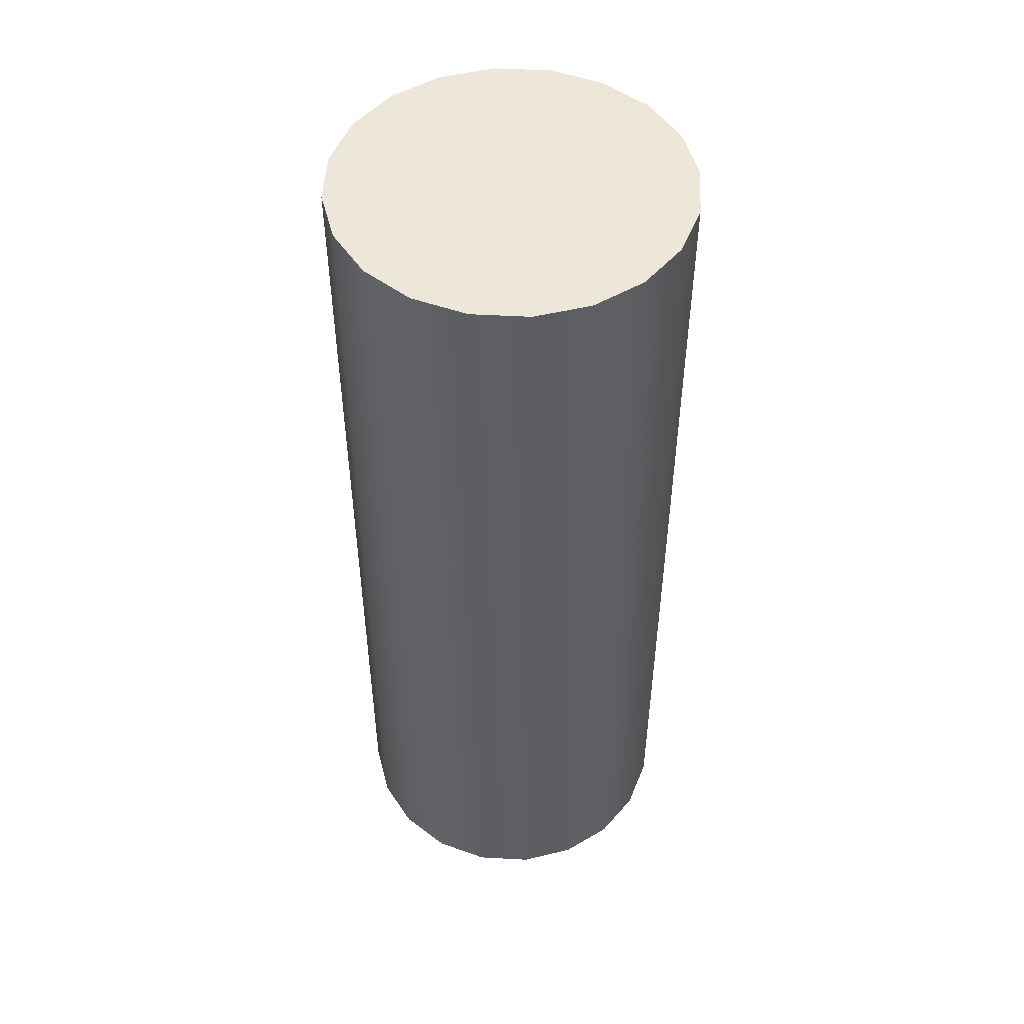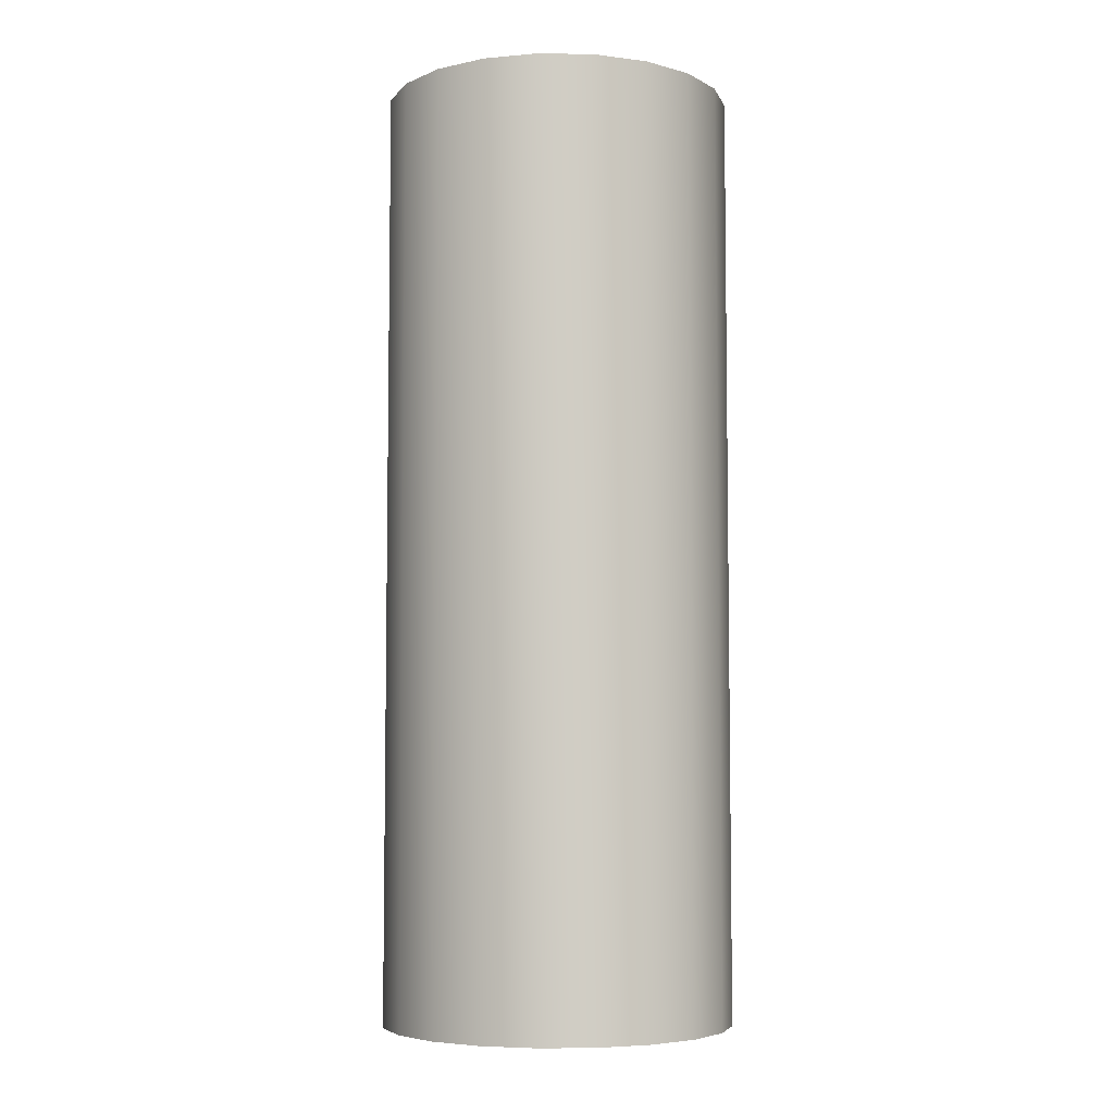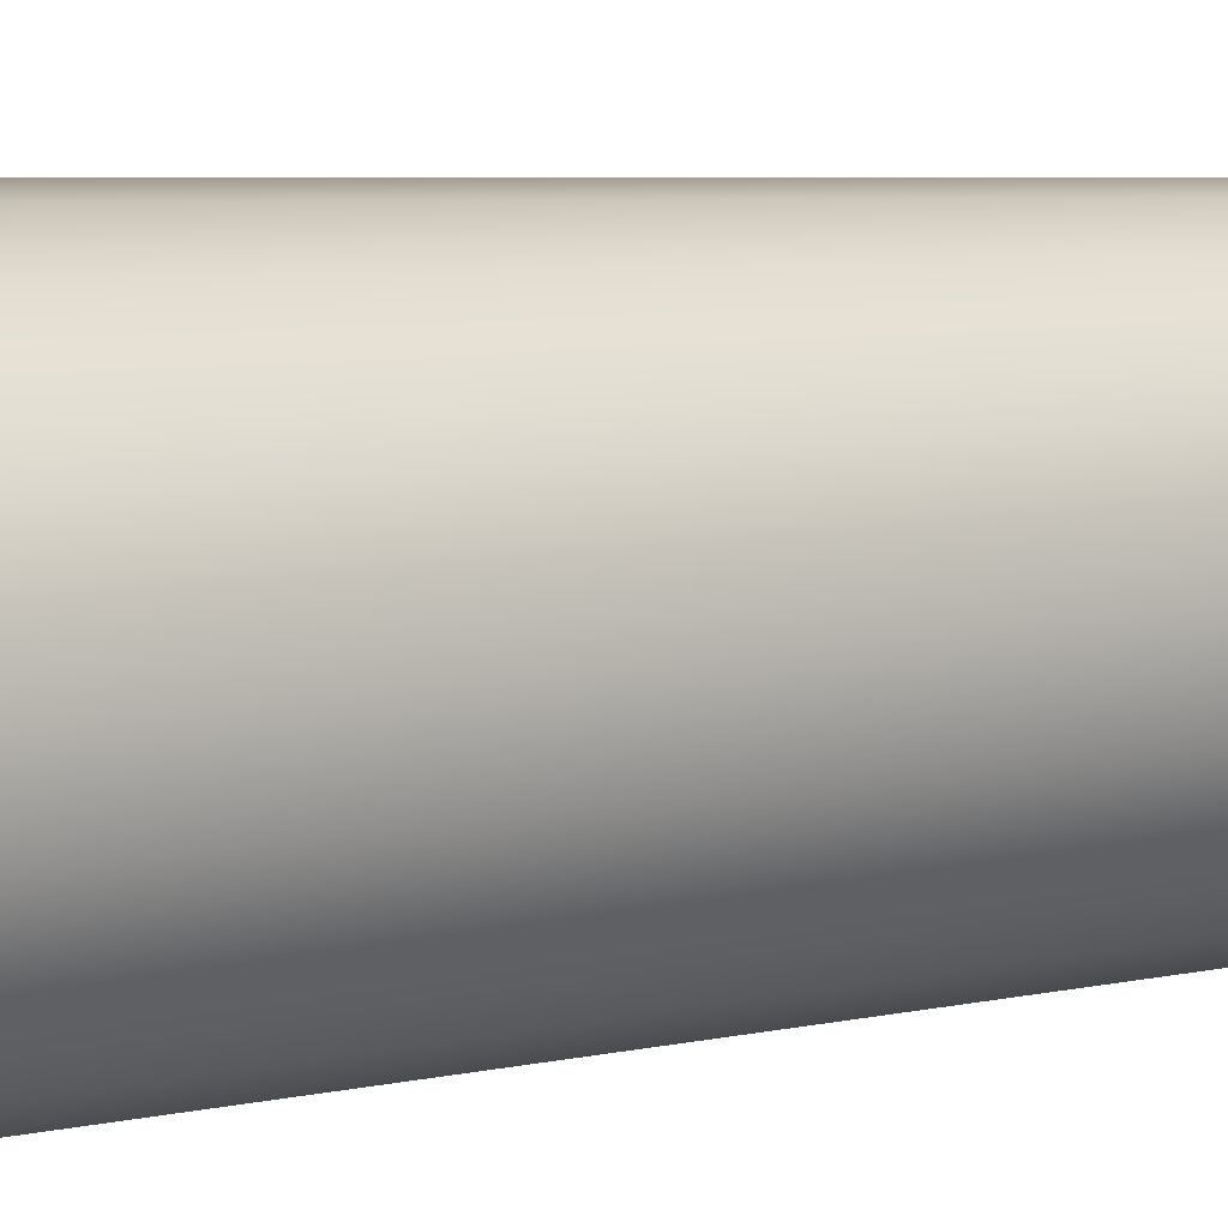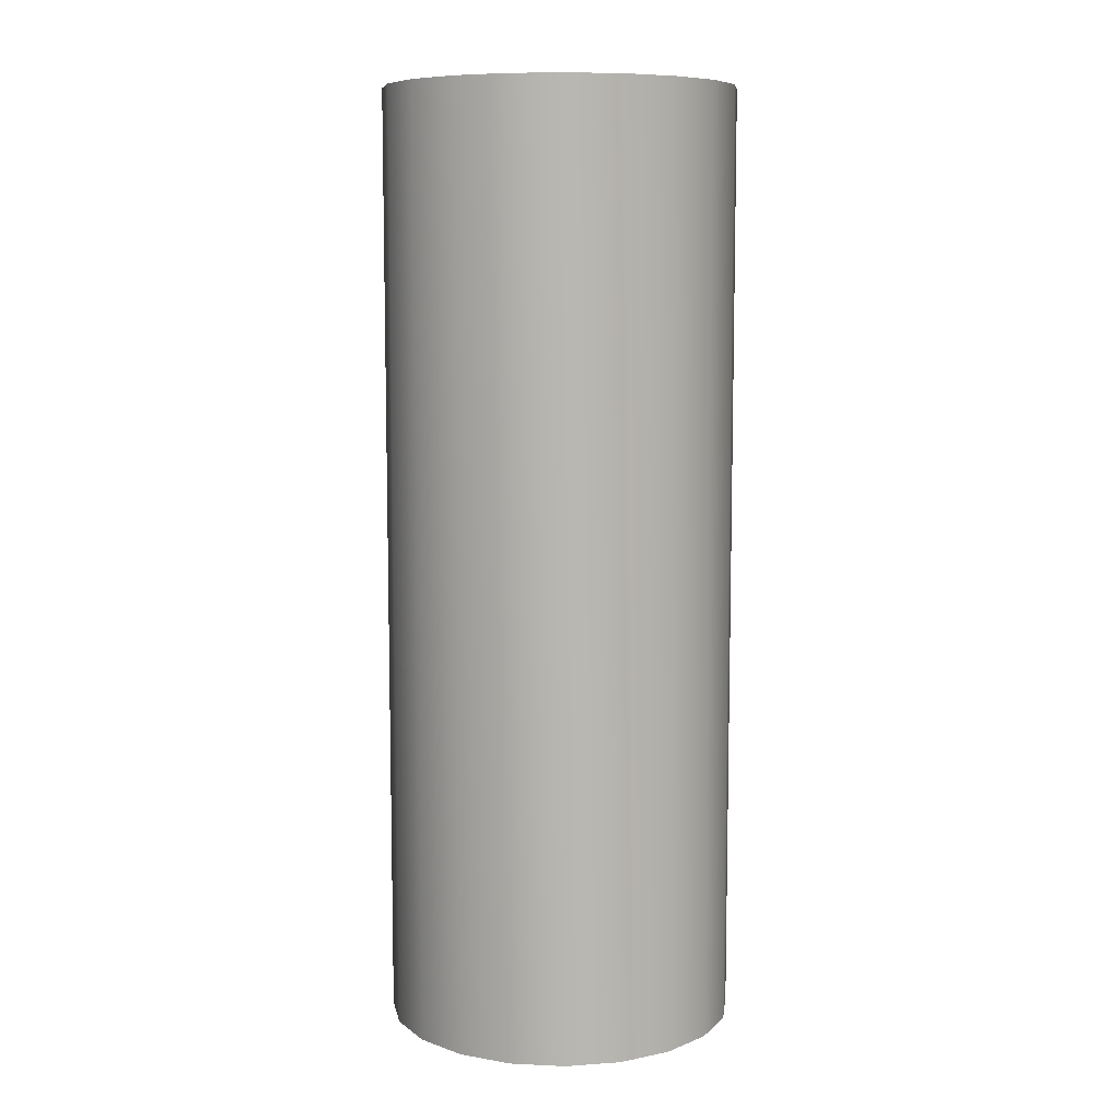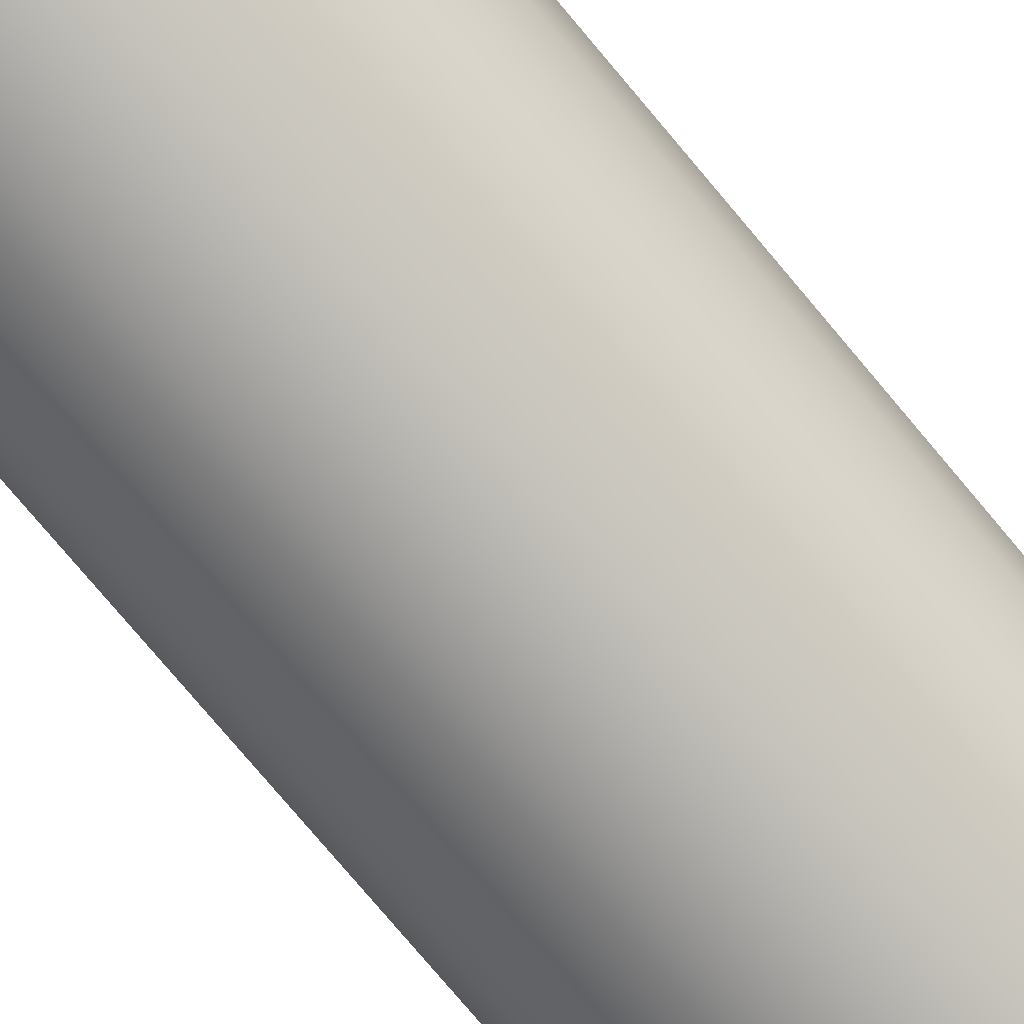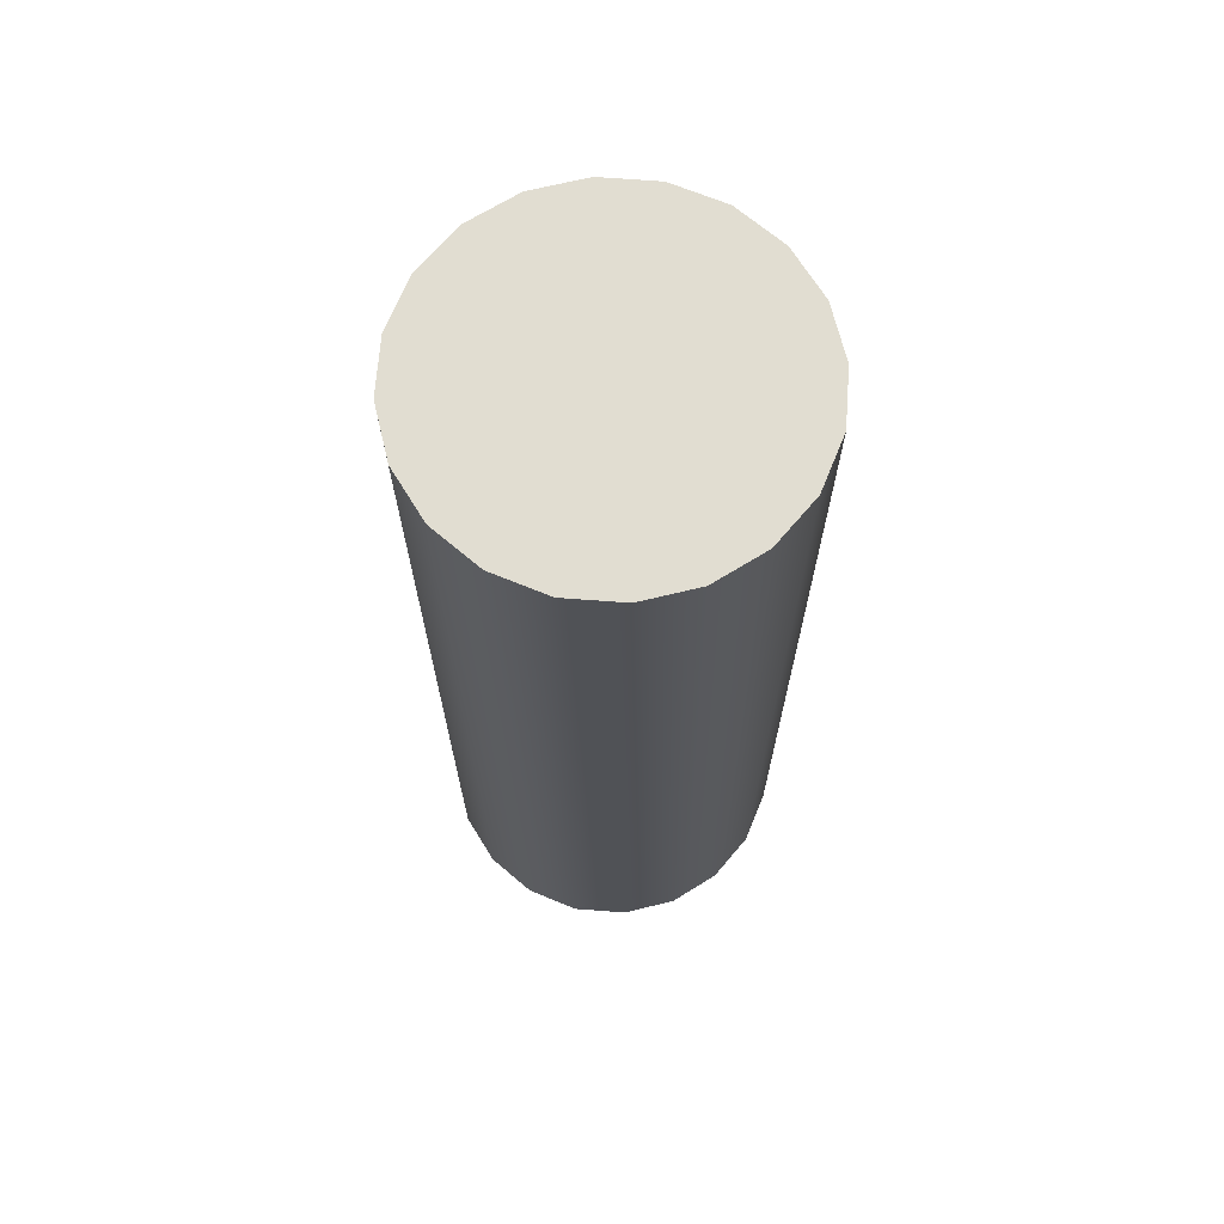
<metadata>
{"format":"obj","ext":"obj","renderer":"f3d","projection":"perspective","resolution":1024,"background":"white","views":[{"elev":50.1,"azim":30.4,"up":"+Y"},{"elev":-5.8,"azim":-101.9,"up":"+Y"},{"elev":4.9,"azim":-129.0,"up":"+Z"},{"elev":8.5,"azim":-127.8,"up":"+Y"},{"elev":-79.8,"azim":40.3,"up":"+Z"},{"elev":68.9,"azim":-112.7,"up":"+Y"}]}
</metadata>
<code>
v 0.9511 -2.683 -0.309
v 0.809 -2.683 -0.5878
v 0.5878 -2.683 -0.809
v 0.309 -2.683 -0.9511
v 0 -2.683 -1
v -0.309 -2.683 -0.9511
v -0.5878 -2.683 -0.809
v -0.809 -2.683 -0.5878
v -0.9511 -2.683 -0.309
v -1 -2.683 -0
v -0.9511 -2.683 0.309
v -0.809 -2.683 0.5878
v -0.5878 -2.683 0.809
v -0.309 -2.683 0.9511
v 0 -2.683 1
v 0.309 -2.683 0.9511
v 0.5878 -2.683 0.809
v 0.809 -2.683 0.5878
v 0.9511 -2.683 0.309
v 1 -2.683 0
v 0.9511 2.683 -0.309
v 0.809 2.683 -0.5878
v 0.5878 2.683 -0.809
v 0.309 2.683 -0.9511
v 0 2.683 -1
v -0.309 2.683 -0.9511
v -0.5878 2.683 -0.809
v -0.809 2.683 -0.5878
v -0.9511 2.683 -0.309
v -1 2.683 -0
v -0.9511 2.683 0.309
v -0.809 2.683 0.5878
v -0.5878 2.683 0.809
v -0.309 2.683 0.9511
v 0 2.683 1
v 0.309 2.683 0.9511
v 0.5878 2.683 0.809
v 0.809 2.683 0.5878
v 0.9511 2.683 0.309
v 1 2.683 0
v 0 -2.683 0
v 0 2.683 0
f 1 2 21
f 2 22 21
f 2 3 22
f 3 23 22
f 3 4 23
f 4 24 23
f 4 5 24
f 5 25 24
f 5 6 25
f 6 26 25
f 6 7 26
f 7 27 26
f 7 8 27
f 8 28 27
f 8 9 28
f 9 29 28
f 9 10 29
f 10 30 29
f 10 11 30
f 11 31 30
f 11 12 31
f 12 32 31
f 12 13 32
f 13 33 32
f 13 14 33
f 14 34 33
f 14 15 34
f 15 35 34
f 15 16 35
f 16 36 35
f 16 17 36
f 17 37 36
f 17 18 37
f 18 38 37
f 18 19 38
f 19 39 38
f 19 20 39
f 20 40 39
f 20 1 40
f 1 21 40
f 2 1 41
f 3 2 41
f 4 3 41
f 5 4 41
f 6 5 41
f 7 6 41
f 8 7 41
f 9 8 41
f 10 9 41
f 11 10 41
f 12 11 41
f 13 12 41
f 14 13 41
f 15 14 41
f 16 15 41
f 17 16 41
f 18 17 41
f 19 18 41
f 20 19 41
f 1 20 41
f 21 22 42
f 22 23 42
f 23 24 42
f 24 25 42
f 25 26 42
f 26 27 42
f 27 28 42
f 28 29 42
f 29 30 42
f 30 31 42
f 31 32 42
f 32 33 42
f 33 34 42
f 34 35 42
f 35 36 42
f 36 37 42
f 37 38 42
f 38 39 42
f 39 40 42
f 40 21 42

</code>
